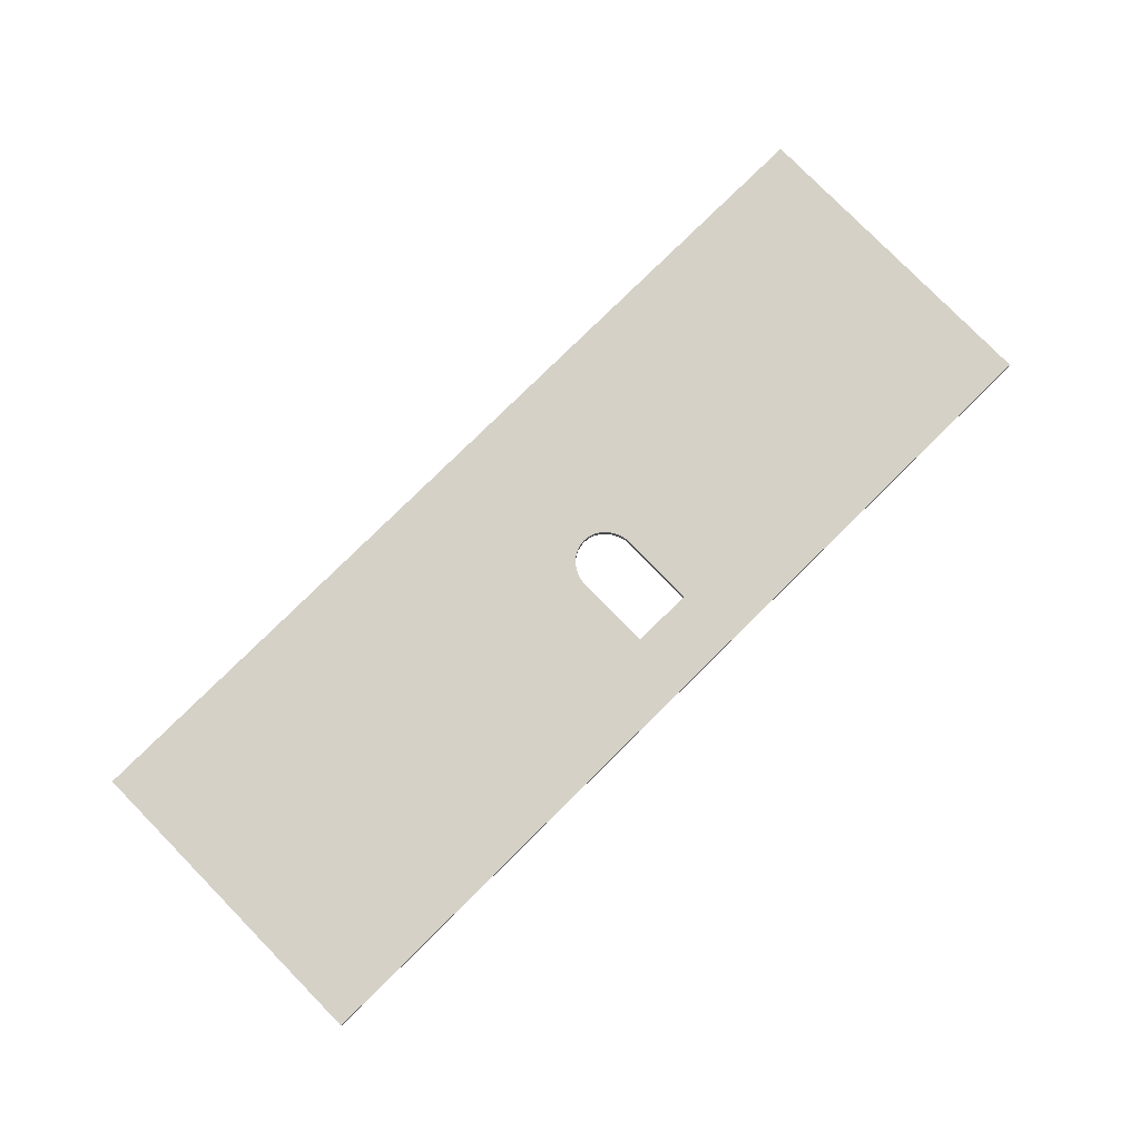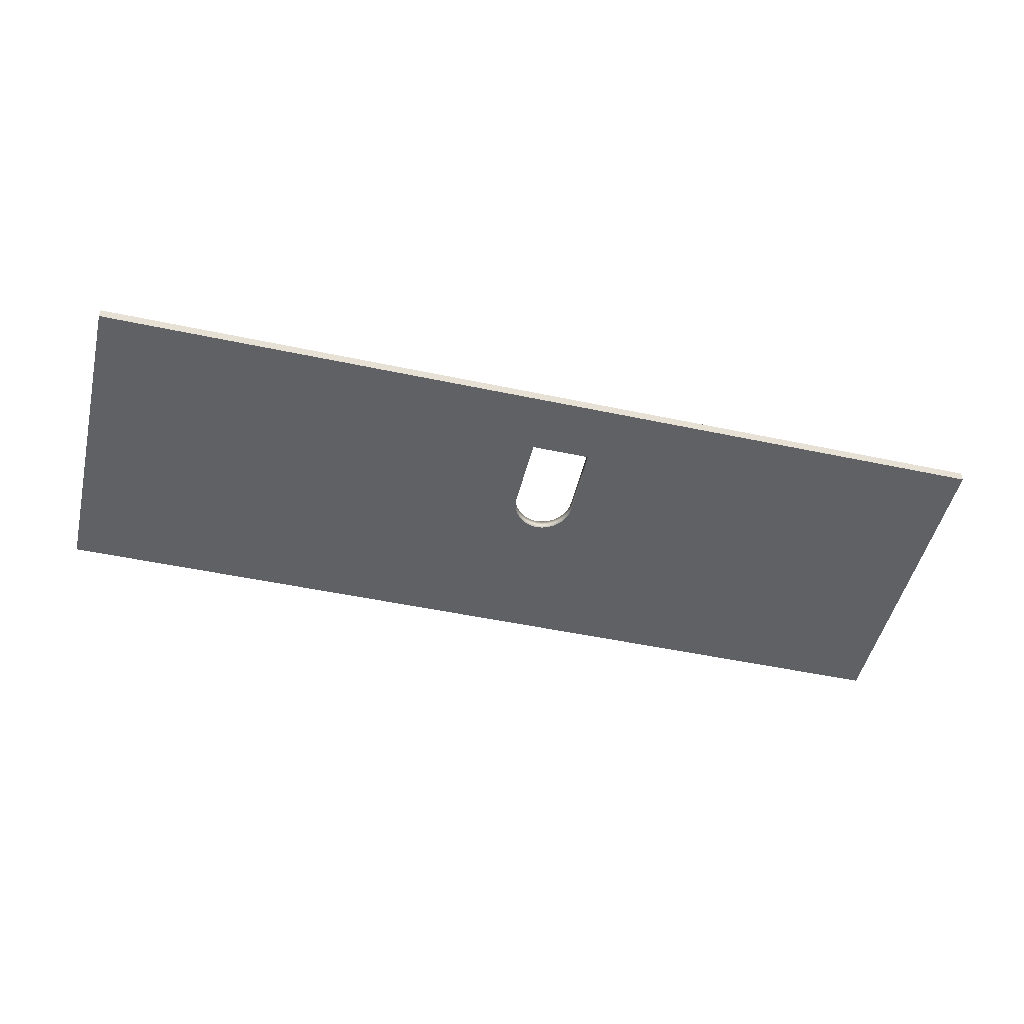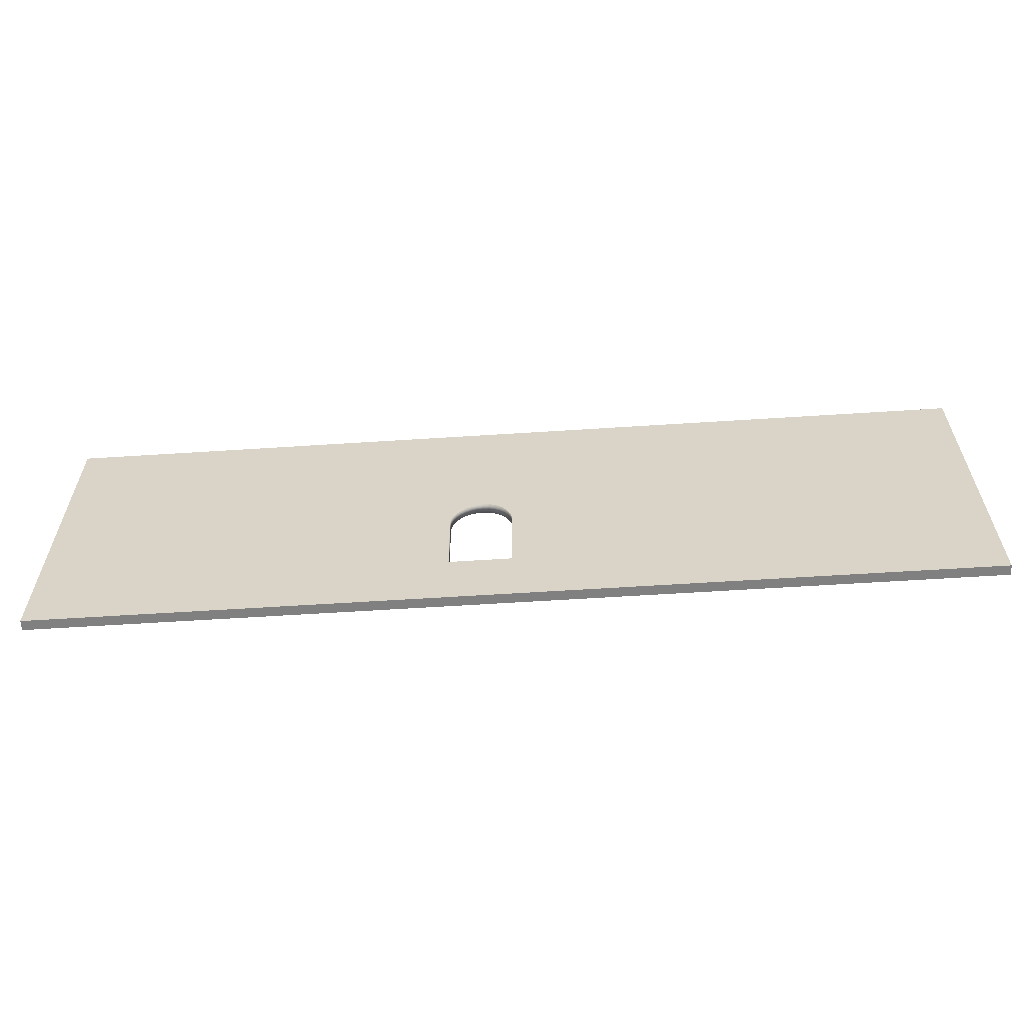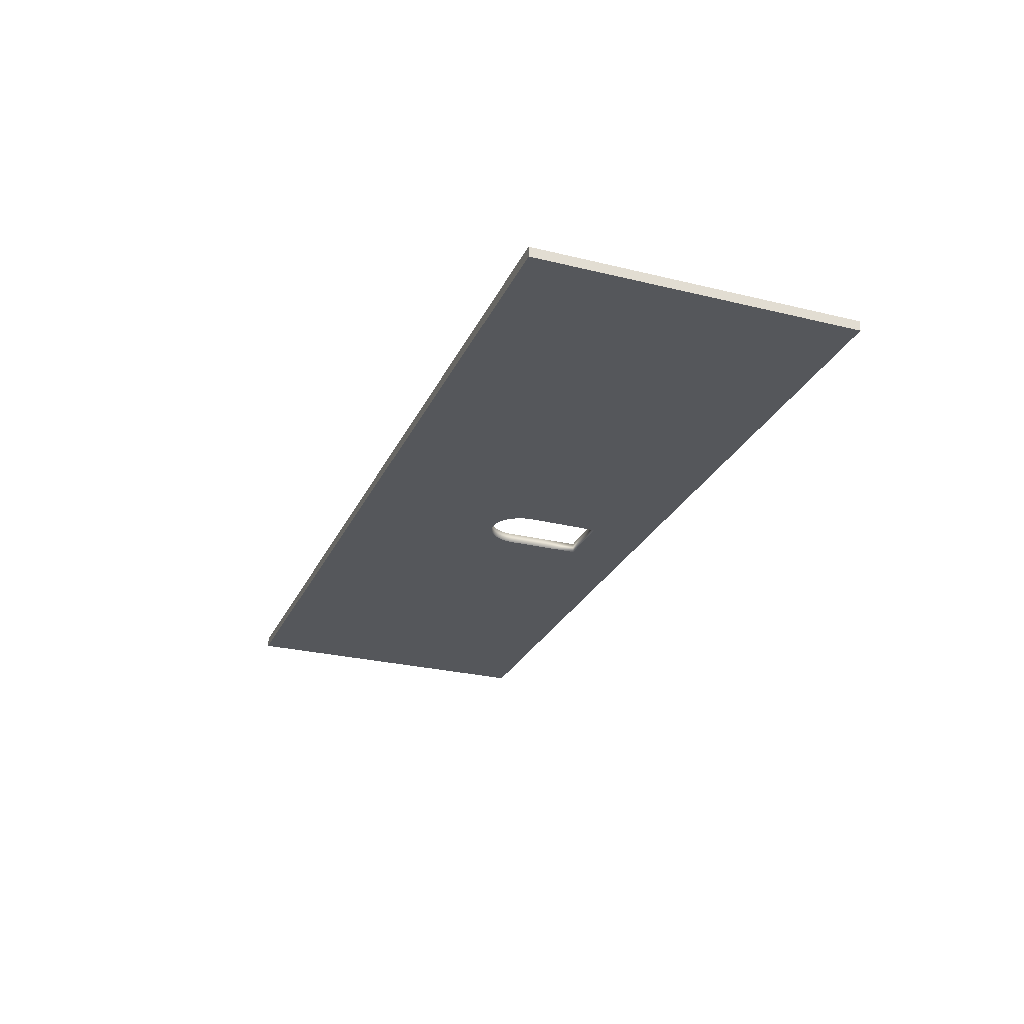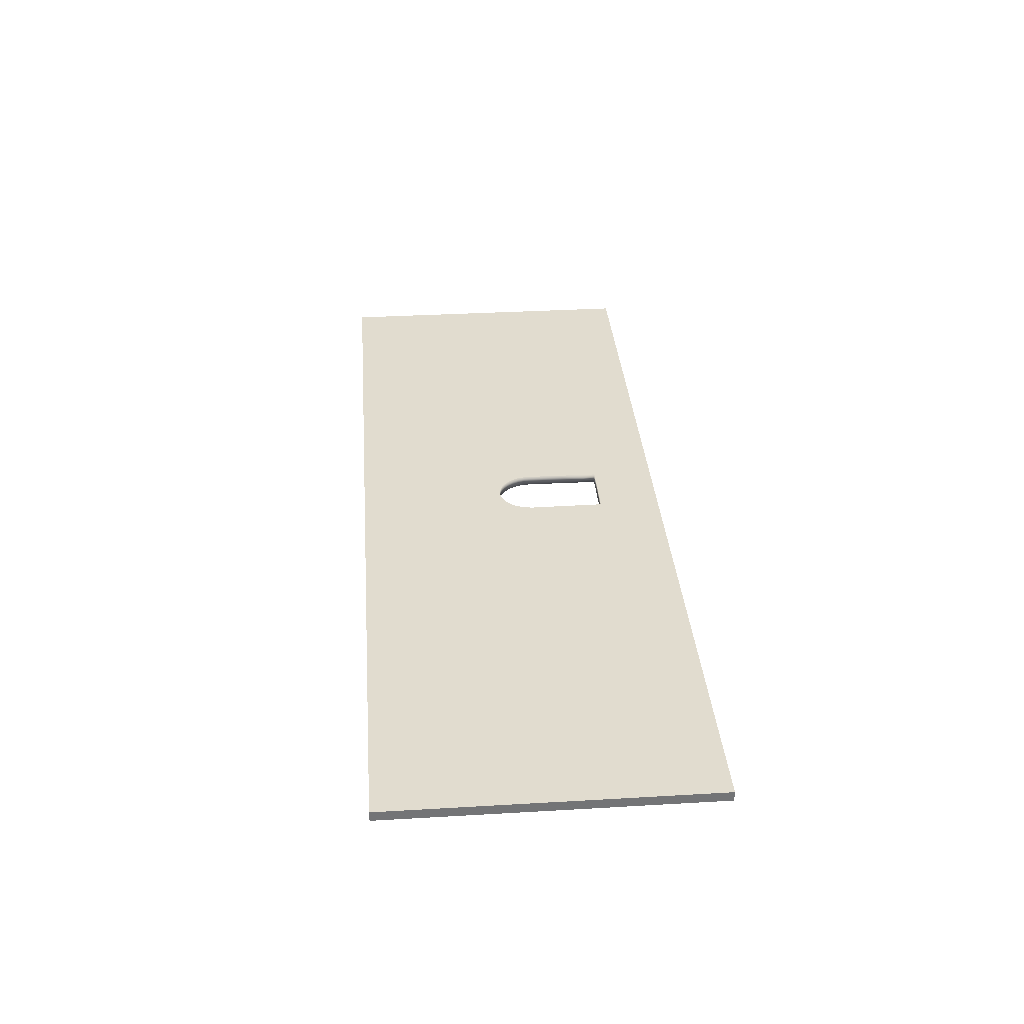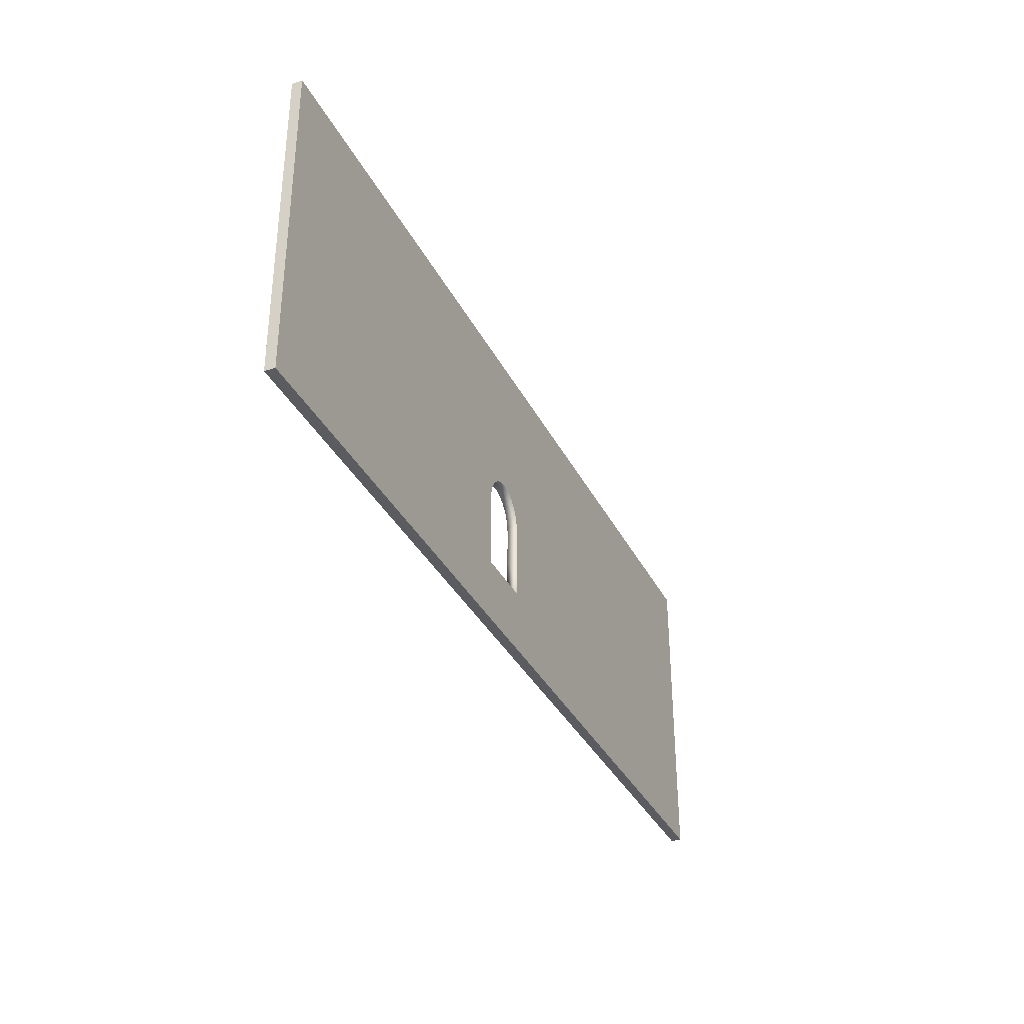
<metadata>
{"format":"obj","ext":"obj","renderer":"f3d","projection":"perspective","resolution":1024,"background":"white","views":[{"elev":79.7,"azim":-44.5,"up":"+Z"},{"elev":-49.1,"azim":-13.3,"up":"+Z"},{"elev":-60.2,"azim":-176.2,"up":"+Y"},{"elev":-26.8,"azim":-110.9,"up":"+Z"},{"elev":34.2,"azim":-94.5,"up":"+Z"},{"elev":-35.0,"azim":113.9,"up":"+Y"}]}
</metadata>
<code>
o WallUp2_Cube.012
v -29.91 -10.45 0.3274
v -29.91 10.45 0.3274
v -29.91 -10.45 -0.3274
v -29.91 10.45 -0.3274
v 29.91 -10.45 0.3274
v 29.91 10.45 0.3274
v 29.91 -10.45 -0.3274
v 29.91 10.45 -0.3274
v 3.972 -1.52 0.3274
v 3.952 -1.29 0.3274
v 3.972 -1.52 -0.3274
v 3.959 -1.375 -0.3274
v 3.896 -0.9466 -0.3274
v 3.934 -1.086 -0.3274
v 3.934 -1.086 0.3274
v 3.873 -0.8644 0.3274
v 3.758 -0.5397 -0.3274
v 3.82 -0.668 -0.3274
v 3.82 -0.668 0.3274
v 3.722 -0.464 0.3274
v 3.552 -0.1705 -0.3274
v 3.635 -0.283 -0.3274
v 3.635 -0.283 0.3274
v 3.503 -0.1041 0.3274
v 3.284 0.1468 -0.3274
v 3.386 0.05445 -0.3274
v 3.386 0.05445 0.3274
v 3.225 0.2013 0.3274
v 2.967 0.4 -0.3274
v 3.082 0.3314 -0.3274
v 3.082 0.3314 0.3274
v 2.899 0.4405 0.3274
v 2.537 0.6044 0.3274
v 2.736 0.5372 0.3274
v 2.611 0.5794 -0.3274
v 2.736 0.5372 -0.3274
v 2.153 0.6866 0.3274
v 2.36 0.6639 0.3274
v 2.23 0.6782 -0.3274
v 2.36 0.6639 -0.3274
v 1.762 0.684 0.3274
v 1.969 0.7067 0.3274
v 1.839 0.6925 -0.3274
v 1.969 0.7067 -0.3274
v 1.379 0.5968 0.3274
v 1.579 0.6639 0.3274
v 1.453 0.6217 -0.3274
v 1.579 0.6639 -0.3274
v 1.019 0.4281 0.3274
v 1.203 0.5372 -0.3274
v 1.087 0.4686 -0.3274
v 1.203 0.5372 0.3274
v 0.6956 0.1846 0.3274
v 0.8565 0.3314 -0.3274
v 0.7553 0.2391 -0.3274
v 0.8565 0.3314 0.3274
v 0.421 -0.1244 0.3274
v 0.553 0.05445 -0.3274
v 0.47 -0.05803 -0.3274
v 0.553 0.05445 0.3274
v 0.2058 -0.4871 0.3274
v 0.3039 -0.283 -0.3274
v 0.2422 -0.4113 -0.3274
v 0.3039 -0.283 0.3274
v 0.05839 -0.8895 0.3274
v 0.1188 -0.668 -0.3274
v 0.08082 -0.8073 -0.3274
v 0.1188 -0.668 0.3274
v -0.01557 -1.316 0.3274
v 0.00483 -1.086 -0.3274
v -0.007998 -1.231 -0.3274
v 0.00483 -1.086 0.3274
v 2.087 -6.364 0.3274
v 0.002772 -6.364 0.3274
v 1.314 -6.364 -0.3274
v 0.002772 -6.364 -0.3274
v -0.00937 -4.749 -0.3274
v -0.01654 -3.796 0.3274
v 3.955 -3.796 0.3274
v 3.948 -4.749 -0.3274
v -0.03366 -1.52 0.3274
v -0.03366 -1.52 -0.3274
v 3.936 -6.364 0.3274
v 3.936 -6.364 -0.3274
f 2 3 1
f 8 5 7
f 7 1 3
f 4 6 8
f 47 4 48
f 75 7 76
f 6 42 37
f 5 83 73
f 2 4 3
f 8 6 5
f 7 5 1
f 4 2 6
f 82 77 3
f 77 76 3
f 3 4 70
f 82 3 71
f 8 7 13
f 7 84 80
f 11 7 80
f 11 12 7
f 12 14 7
f 14 13 7
f 13 18 8
f 71 3 70
f 66 67 4
f 67 70 4
f 8 18 17
f 22 21 8
f 21 26 8
f 8 17 22
f 63 66 4
f 8 26 25
f 62 63 4
f 59 62 4
f 8 25 30
f 8 30 29
f 58 59 4
f 54 55 4
f 55 58 4
f 8 29 36
f 8 36 35
f 51 54 4
f 50 51 4
f 8 35 40
f 40 39 8
f 39 44 8
f 44 43 4
f 43 48 4
f 44 4 8
f 50 4 47
f 84 7 75
f 7 3 76
f 83 5 79
f 5 6 15
f 79 5 9
f 2 1 72
f 1 74 78
f 78 81 1
f 1 81 69
f 9 5 10
f 15 10 5
f 1 69 72
f 16 15 6
f 2 72 65
f 19 16 6
f 20 19 6
f 2 65 68
f 2 68 61
f 23 20 6
f 24 23 6
f 2 61 64
f 64 57 2
f 57 60 2
f 60 53 2
f 53 56 2
f 56 49 2
f 49 52 2
f 27 24 6
f 28 27 6
f 31 28 6
f 34 32 6
f 32 31 6
f 6 2 42
f 2 52 45
f 2 45 46
f 33 34 6
f 38 33 6
f 2 46 41
f 42 2 41
f 37 38 6
f 73 74 5
f 74 1 5
f 9 12 11
f 13 15 16
f 17 19 20
f 21 23 24
f 25 27 28
f 29 31 32
f 34 35 36
f 38 39 40
f 42 43 44
f 46 47 48
f 51 52 49
f 56 55 54
f 59 60 57
f 63 64 61
f 67 68 65
f 71 72 69
f 74 75 76
f 77 74 76
f 11 79 9
f 10 14 12
f 16 18 13
f 20 22 17
f 24 26 21
f 28 30 25
f 32 36 29
f 33 40 35
f 44 37 42
f 41 48 43
f 45 50 47
f 54 49 56
f 58 53 60
f 57 62 59
f 66 61 68
f 70 65 72
f 82 69 81
f 73 84 75
f 78 82 81
f 80 83 79
f 9 10 12
f 13 14 15
f 17 18 19
f 21 22 23
f 25 26 27
f 29 30 31
f 34 33 35
f 38 37 39
f 42 41 43
f 46 45 47
f 51 50 52
f 56 53 55
f 59 58 60
f 63 62 64
f 67 66 68
f 71 70 72
f 74 73 75
f 77 78 74
f 11 80 79
f 10 15 14
f 16 19 18
f 20 23 22
f 24 27 26
f 28 31 30
f 32 34 36
f 33 38 40
f 44 39 37
f 41 46 48
f 45 52 50
f 54 51 49
f 58 55 53
f 57 64 62
f 66 63 61
f 70 67 65
f 82 71 69
f 73 83 84
f 78 77 82
f 80 84 83

</code>
